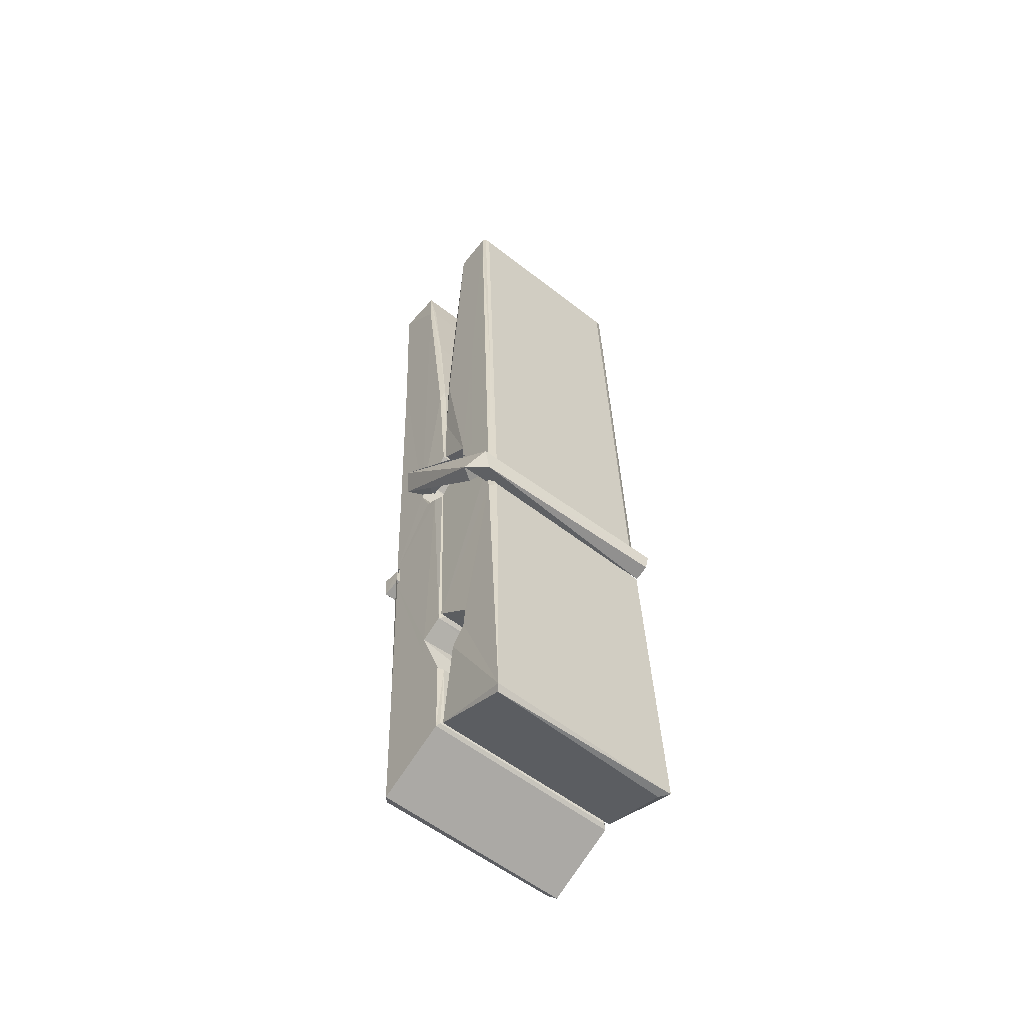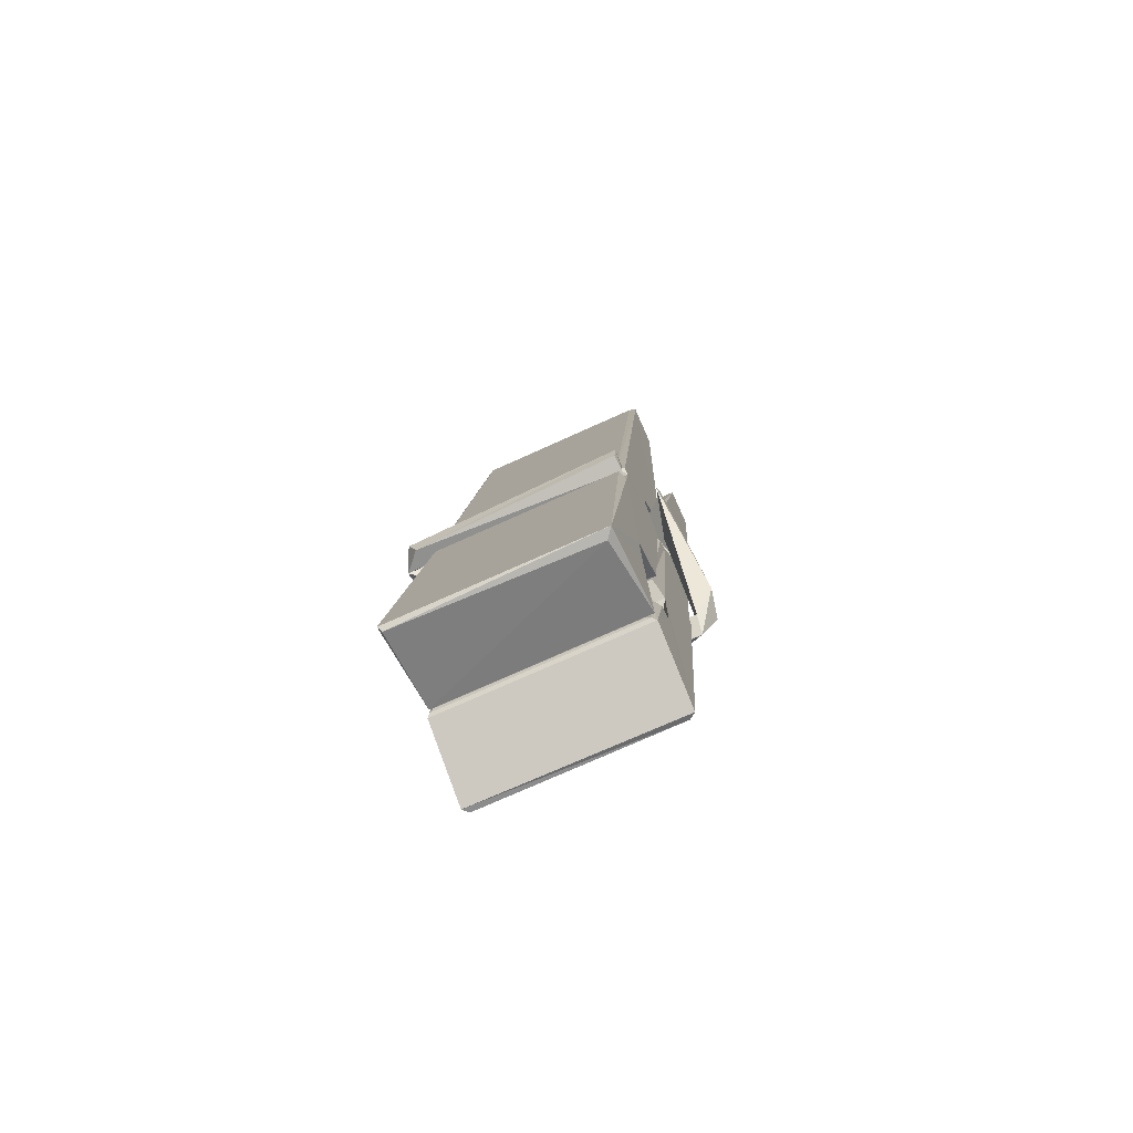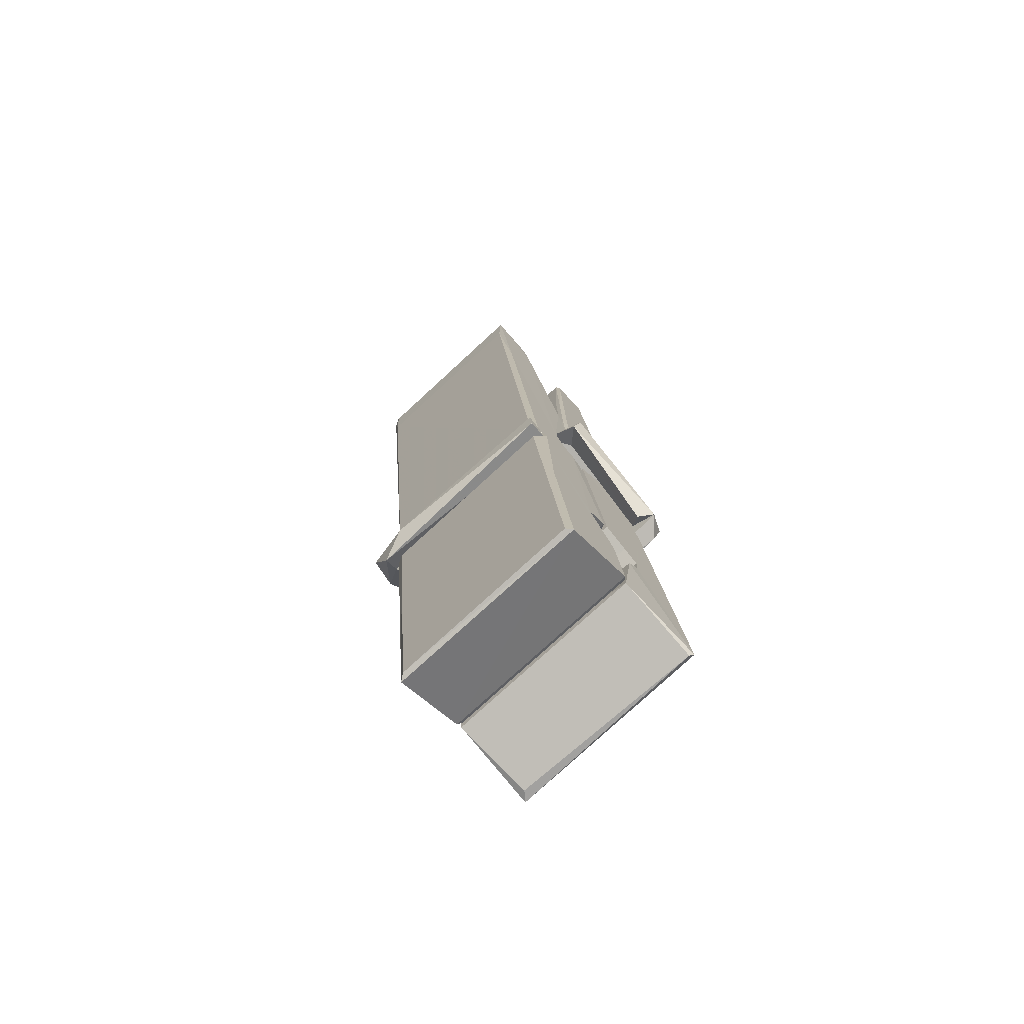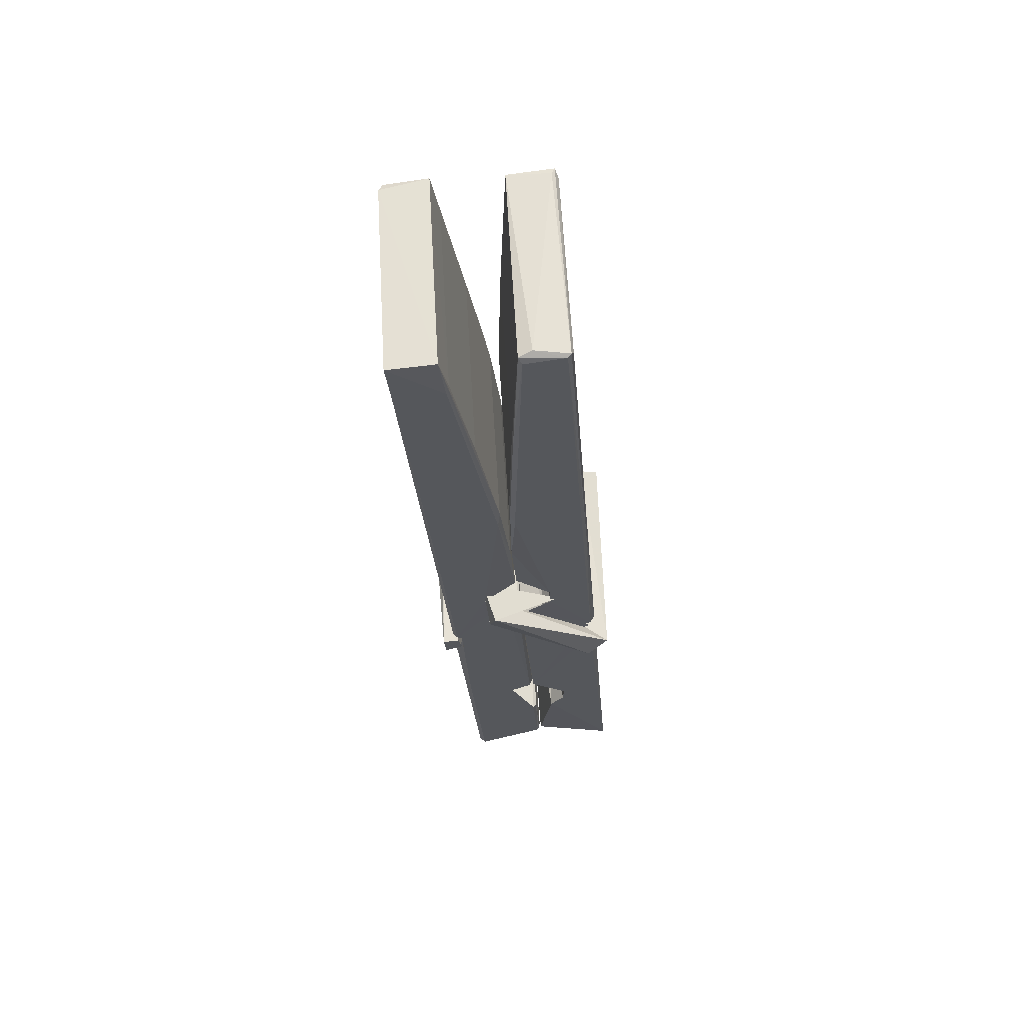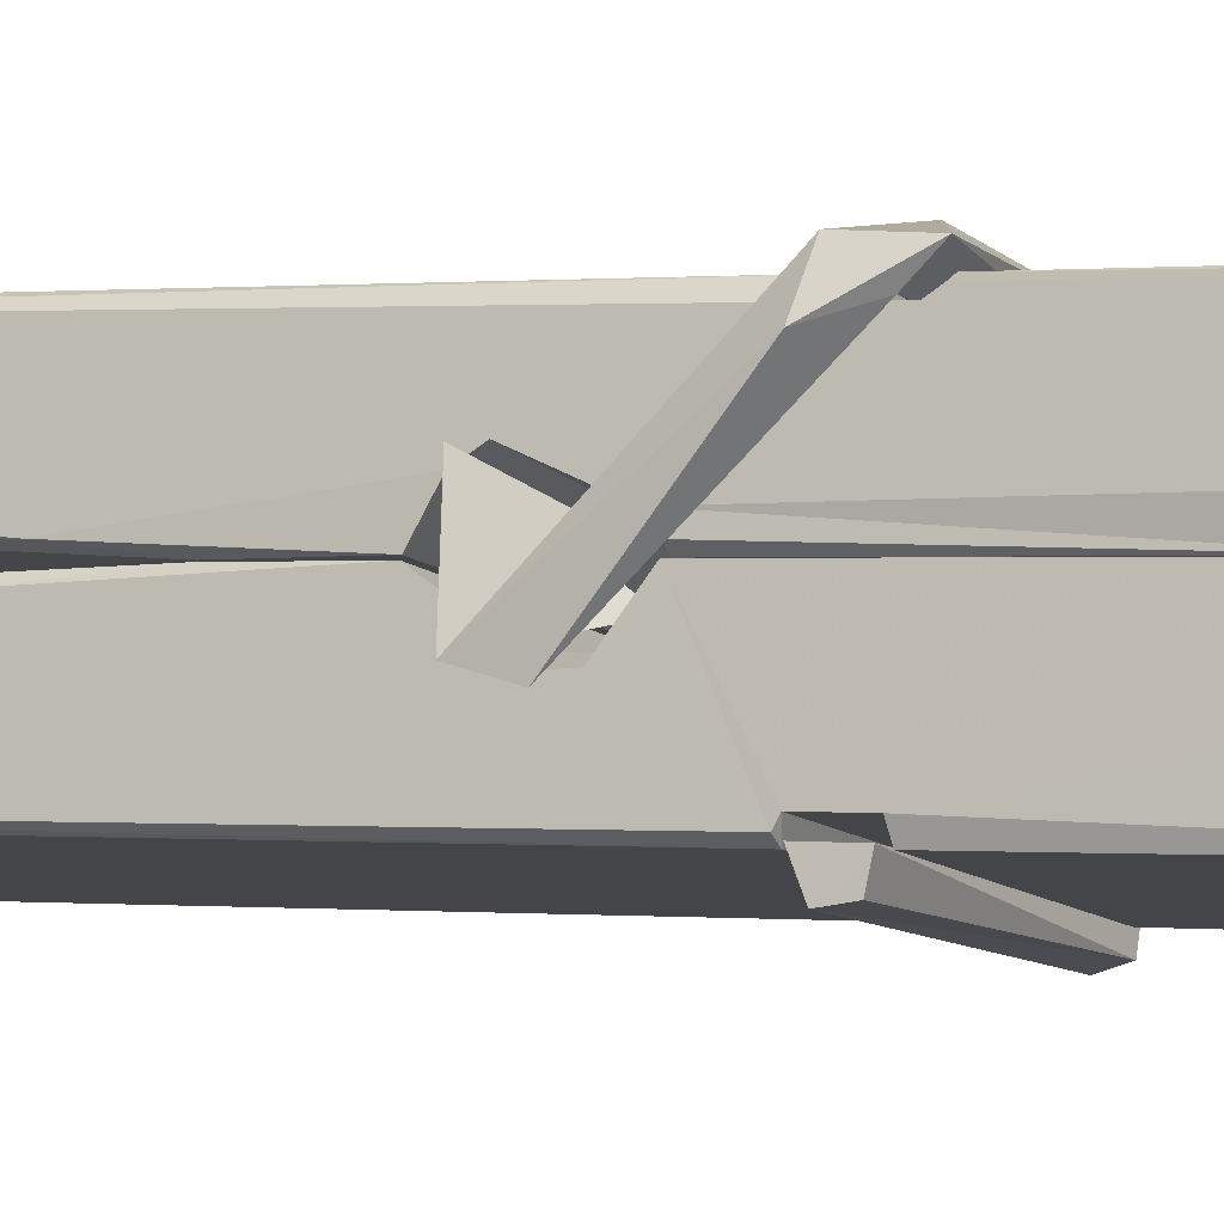
<metadata>
{"format":"obj","ext":"obj","renderer":"f3d","projection":"perspective","resolution":1024,"background":"white","views":[{"elev":-53.7,"azim":141.1,"up":"+Y"},{"elev":-76.9,"azim":-155.2,"up":"+Y"},{"elev":-75.8,"azim":43.0,"up":"+Y"},{"elev":64.6,"azim":87.1,"up":"+Y"},{"elev":-9.4,"azim":-63.6,"up":"+Z"}]}
</metadata>
<code>
v 1.813 9.821 -9.183
v 1.976 9.854 -9.242
v 1.815 9.853 -9.243
v 1.819 9.856 -9.244
v 1.801 10.4 -9.198
v 1.803 10.48 -9.186
v 1.8 10.58 -9.169
v 1.806 10.37 -9.204
v 1.958 10.58 -9.168
v 1.799 10.57 -9.125
v 1.799 10.34 -9.205
v 1.793 10.61 -9.162
v 1.973 9.989 -9.233
v 1.806 10.09 -9.163
v 1.804 10.17 -9.21
v 1.81 9.923 -9.229
v 1.81 9.93 -9.217
v 1.809 9.978 -9.22
v 1.975 9.937 -9.214
v 1.969 9.957 -9.207
v 1.815 9.94 -9.21
v 1.968 10.2 -9.19
v 1.963 10.22 -9.194
v 1.802 10.22 -9.197
v 1.803 10.23 -9.216
v 1.966 10.24 -9.218
v 1.811 10.12 -9.158
v 1.953 10.58 -9.17
v 1.956 10.62 -9.163
v 1.959 10.37 -9.205
v 1.968 10.18 -9.2
v 1.967 10.17 -9.221
v 1.968 10.18 -9.211
v 1.968 9.992 -9.235
v 1.974 9.857 -9.244
v 1.971 9.86 -9.245
v 1.974 10.1 -9.168
v 1.813 10.09 -9.159
v 1.954 10.58 -9.127
v 1.955 10.48 -9.187
v 1.804 10.19 -9.189
v 1.812 9.987 -9.234
v 1.819 9.958 -9.206
v 1.975 9.924 -9.237
v 1.807 10.29 -9.213
v 1.962 10.3 -9.214
v 1.803 10.21 -9.19
v 1.793 10.61 -9.127
v 1.8 10.61 -9.123
v 1.957 10.61 -9.124
v 1.961 10.45 -9.138
v 1.97 10.12 -9.163
v 1.971 9.922 -9.24
v 1.978 9.825 -9.184
v 1.974 9.826 -9.18
v 1.818 9.823 -9.179
v 1.812 9.85 -9.24
v 1.964 10.36 -9.203
v 1.974 9.978 -9.215
v 1.808 10.17 -9.222
v 1.963 10.17 -9.223
v 1.97 10.12 -9.167
v 1.804 10.17 -9.218
v 1.971 10.1 -9.165
v 1.966 10.1 -9.16
v 1.815 9.917 -9.239
v 1.805 10.12 -9.166
v 1.806 10.1 -9.167
v 1.965 10.12 -9.159
v 1.796 10.62 -9.219
v 1.973 9.856 -9.246
v 1.802 10.37 -9.212
v 1.799 10.48 -9.214
v 1.957 10.61 -9.223
v 1.957 10.62 -9.255
v 1.964 10.36 -9.217
v 1.961 10.37 -9.214
v 1.958 10.48 -9.216
v 1.799 10.35 -9.216
v 1.808 9.987 -9.235
v 1.973 9.991 -9.236
v 1.974 9.932 -9.256
v 1.808 9.968 -9.266
v 1.808 10.11 -9.294
v 1.973 9.982 -9.257
v 1.806 10.2 -9.25
v 1.964 10.23 -9.241
v 1.809 10.23 -9.237
v 1.967 10.22 -9.249
v 1.802 10.23 -9.218
v 1.803 10.19 -9.247
v 1.968 10.18 -9.243
v 1.968 10.2 -9.25
v 1.964 10.24 -9.219
v 1.804 10.17 -9.222
v 1.798 10.61 -9.258
v 1.958 10.37 -9.213
v 1.974 9.948 -9.268
v 1.964 10.11 -9.295
v 1.961 10.32 -9.279
v 1.951 10.62 -9.26
v 1.951 10.62 -9.23
v 1.954 10.62 -9.22
v 1.955 10.48 -9.215
v 1.802 10.22 -9.247
v 1.973 9.966 -9.269
v 1.81 9.933 -9.261
v 1.812 9.853 -9.245
v 1.804 10.29 -9.214
v 1.963 10.3 -9.215
v 1.963 10.14 -9.293
v 1.792 10.62 -9.256
v 1.797 10.62 -9.253
v 1.954 10.62 -9.258
v 1.969 10.14 -9.289
v 1.969 10.11 -9.291
v 1.976 9.838 -9.315
v 1.818 9.831 -9.306
v 1.805 10.11 -9.286
v 1.792 10.61 -9.222
v 1.974 9.834 -9.311
v 1.81 10.14 -9.292
v 1.804 10.14 -9.289
v 1.968 10.17 -9.224
v 1.804 10.14 -9.284
v 1.815 9.918 -9.24
v 1.812 9.832 -9.313
v 1.969 10.14 -9.285
v 1.964 10.11 -9.287
v 1.805 10.14 -9.291
v 1.97 10.13 -9.284
v 1.978 10.12 -9.302
v 1.805 10.11 -9.292
v 1.992 10.12 -9.286
v 1.806 10.12 -9.305
v 1.804 10.13 -9.307
v 1.973 10.1 -9.151
v 1.971 10.1 -9.166
v 1.971 10.2 -9.207
v 1.786 10.12 -9.152
v 1.966 10.2 -9.257
v 1.956 10.22 -9.188
v 1.81 10.17 -9.235
v 1.802 10.22 -9.19
v 1.789 10.22 -9.245
v 1.79 10.19 -9.253
v 1.781 10.12 -9.176
v 1.801 10.18 -9.215
v 1.825 10.1 -9.144
v 1.801 10.09 -9.153
v 1.799 10.1 -9.166
v 1.971 10.12 -9.163
v 1.802 10.11 -9.155
v 1.972 10.12 -9.149
v 1.99 10.21 -9.199
v 1.986 10.19 -9.194
v 1.98 10.12 -9.278
v 1.984 10.13 -9.304
f 49 29 12
f 8 5 6
f 5 7 6
f 7 40 6
f 40 8 6
f 58 30 29
f 58 29 9
f 12 5 11
f 18 15 42
f 15 63 42
f 20 59 19
f 38 14 1
f 18 43 17
f 18 59 43
f 17 43 21
f 22 23 26
f 41 31 15
f 15 32 60
f 7 5 12
f 50 9 29
f 48 10 49
f 28 12 29
f 28 29 40
f 29 30 40
f 23 24 26
f 22 47 23
f 47 24 23
f 41 22 31
f 18 13 59
f 43 59 20
f 19 17 21
f 21 20 19
f 44 16 19
f 16 17 19
f 54 57 2
f 69 52 51
f 39 51 50
f 28 7 12
f 30 8 40
f 40 7 28
f 25 45 26
f 25 26 24
f 47 22 41
f 31 33 15
f 33 32 15
f 34 13 42
f 42 13 18
f 43 20 21
f 36 35 3
f 36 3 4
f 57 3 2
f 3 35 2
f 10 39 50
f 10 50 49
f 25 11 45
f 11 5 8
f 11 8 45
f 45 8 30
f 26 45 46
f 45 30 46
f 58 22 26
f 26 46 58
f 46 30 58
f 51 39 69
f 39 10 69
f 25 24 11
f 47 67 48
f 67 27 48
f 48 27 10
f 51 9 50
f 22 9 51
f 52 22 51
f 64 37 55
f 55 56 54
f 54 56 1
f 4 3 66
f 36 4 66
f 36 66 53
f 35 36 53
f 35 53 2
f 56 55 38
f 66 3 57
f 1 18 17
f 14 18 1
f 15 18 14
f 47 11 24
f 11 47 48
f 12 11 48
f 49 12 48
f 29 49 50
f 9 22 58
f 31 22 52
f 31 52 33
f 64 19 59
f 19 64 44
f 2 44 64
f 2 64 54
f 57 54 1
f 32 61 60
f 33 13 32
f 62 33 52
f 47 41 15
f 15 60 63
f 60 61 42
f 34 42 61
f 32 13 34
f 32 34 61
f 33 59 13
f 64 59 33
f 38 55 65
f 55 37 65
f 14 68 15
f 60 42 63
f 66 16 44
f 66 44 53
f 2 53 44
f 55 54 64
f 38 1 56
f 17 57 1
f 57 17 16
f 66 57 16
f 15 68 67
f 62 37 64
f 68 37 62
f 68 62 67
f 64 33 62
f 52 69 62
f 67 62 69
f 67 69 27
f 47 15 67
f 69 10 27
f 37 38 65
f 38 37 68
f 68 14 38
f 82 117 71
f 75 76 74
f 76 77 78
f 76 78 74
f 78 103 74
f 73 72 79
f 73 79 120
f 83 85 106
f 83 80 85
f 83 106 98
f 83 98 107
f 106 116 98
f 105 86 91
f 87 94 89
f 112 123 122
f 123 90 105
f 90 88 105
f 70 73 120
f 103 78 104
f 78 77 97
f 78 97 104
f 88 94 87
f 89 86 105
f 105 87 89
f 93 86 89
f 117 116 99
f 115 100 111
f 96 111 101
f 111 100 101
f 100 114 101
f 72 73 104
f 73 70 103
f 73 103 104
f 104 97 72
f 90 109 94
f 94 88 90
f 105 88 87
f 92 91 93
f 91 86 93
f 95 91 92
f 92 124 95
f 95 81 80
f 80 81 85
f 98 82 107
f 107 82 126
f 108 71 118
f 127 121 117
f 114 112 96
f 114 96 101
f 102 103 70
f 72 97 110
f 72 110 109
f 110 94 109
f 97 77 110
f 89 94 110
f 89 110 76
f 110 77 76
f 122 111 96
f 96 112 122
f 79 72 109
f 109 90 79
f 127 84 119
f 113 112 114
f 114 102 113
f 75 102 114
f 75 114 100
f 75 100 115
f 121 127 118
f 126 71 108
f 84 127 117
f 99 84 117
f 127 83 107
f 127 119 83
f 95 123 91
f 91 123 105
f 90 123 112
f 90 112 79
f 112 120 79
f 112 70 120
f 70 112 113
f 70 113 102
f 102 75 103
f 103 75 74
f 76 75 89
f 75 115 89
f 115 93 89
f 81 128 116
f 106 85 81
f 106 81 116
f 98 116 117
f 98 117 82
f 121 71 117
f 71 121 118
f 127 108 118
f 92 93 124
f 93 115 124
f 123 95 125
f 81 95 124
f 128 81 124
f 124 115 128
f 128 115 111
f 111 122 125
f 111 125 128
f 122 123 125
f 80 83 119
f 71 126 82
f 127 107 108
f 107 126 108
f 119 129 128
f 128 125 119
f 80 125 95
f 125 80 119
f 99 116 128
f 99 128 129
f 99 129 119
f 119 84 99
f 131 158 130
f 132 136 158
f 132 134 133
f 130 136 133
f 132 133 135
f 136 132 135
f 130 158 136
f 149 137 154
f 154 152 153
f 155 134 158
f 158 131 139
f 151 148 153
f 147 146 151
f 155 142 156
f 156 142 139
f 155 139 142
f 142 155 141
f 141 155 142
f 145 144 143
f 145 143 144
f 148 145 144
f 144 145 148
f 146 145 148
f 147 145 146
f 146 148 151
f 147 140 145
f 156 139 131
f 134 155 156
f 155 158 139
f 145 140 148
f 147 150 140
f 150 147 151
f 150 149 140
f 140 153 148
f 153 140 154
f 154 140 149
f 151 138 150
f 153 152 151
f 138 152 137
f 137 152 154
f 150 137 149
f 137 150 138
f 138 151 152
f 157 134 156
f 157 156 131
f 157 131 134
f 132 158 134
f 134 131 133
f 131 130 133
f 133 136 135
f 49 29 12
f 8 5 6
f 5 7 6
f 7 40 6
f 40 8 6
f 58 30 29
f 58 29 9
f 12 5 11
f 18 15 42
f 15 63 42
f 20 59 19
f 38 14 1
f 18 43 17
f 18 59 43
f 17 43 21
f 22 23 26
f 41 31 15
f 15 32 60
f 7 5 12
f 50 9 29
f 48 10 49
f 28 12 29
f 28 29 40
f 29 30 40
f 23 24 26
f 22 47 23
f 47 24 23
f 41 22 31
f 18 13 59
f 43 59 20
f 19 17 21
f 21 20 19
f 44 16 19
f 16 17 19
f 54 57 2
f 69 52 51
f 39 51 50
f 28 7 12
f 30 8 40
f 40 7 28
f 25 45 26
f 25 26 24
f 47 22 41
f 31 33 15
f 33 32 15
f 34 13 42
f 42 13 18
f 43 20 21
f 36 35 3
f 36 3 4
f 57 3 2
f 3 35 2
f 10 39 50
f 10 50 49
f 25 11 45
f 11 5 8
f 11 8 45
f 45 8 30
f 26 45 46
f 45 30 46
f 58 22 26
f 26 46 58
f 46 30 58
f 51 39 69
f 39 10 69
f 25 24 11
f 47 67 48
f 67 27 48
f 48 27 10
f 51 9 50
f 22 9 51
f 52 22 51
f 64 37 55
f 55 56 54
f 54 56 1
f 4 3 66
f 36 4 66
f 36 66 53
f 35 36 53
f 35 53 2
f 56 55 38
f 66 3 57
f 1 18 17
f 14 18 1
f 15 18 14
f 47 11 24
f 11 47 48
f 12 11 48
f 49 12 48
f 29 49 50
f 9 22 58
f 31 22 52
f 31 52 33
f 64 19 59
f 19 64 44
f 2 44 64
f 2 64 54
f 57 54 1
f 32 61 60
f 33 13 32
f 62 33 52
f 47 41 15
f 15 60 63
f 60 61 42
f 34 42 61
f 32 13 34
f 32 34 61
f 33 59 13
f 64 59 33
f 38 55 65
f 55 37 65
f 14 68 15
f 60 42 63
f 66 16 44
f 66 44 53
f 2 53 44
f 55 54 64
f 38 1 56
f 17 57 1
f 57 17 16
f 66 57 16
f 15 68 67
f 62 37 64
f 68 37 62
f 68 62 67
f 64 33 62
f 52 69 62
f 67 62 69
f 67 69 27
f 47 15 67
f 69 10 27
f 37 38 65
f 38 37 68
f 68 14 38
f 82 117 71
f 75 76 74
f 76 77 78
f 76 78 74
f 78 103 74
f 73 72 79
f 73 79 120
f 83 85 106
f 83 80 85
f 83 106 98
f 83 98 107
f 106 116 98
f 105 86 91
f 87 94 89
f 112 123 122
f 123 90 105
f 90 88 105
f 70 73 120
f 103 78 104
f 78 77 97
f 78 97 104
f 88 94 87
f 89 86 105
f 105 87 89
f 93 86 89
f 117 116 99
f 115 100 111
f 96 111 101
f 111 100 101
f 100 114 101
f 72 73 104
f 73 70 103
f 73 103 104
f 104 97 72
f 90 109 94
f 94 88 90
f 105 88 87
f 92 91 93
f 91 86 93
f 95 91 92
f 92 124 95
f 95 81 80
f 80 81 85
f 98 82 107
f 107 82 126
f 108 71 118
f 127 121 117
f 114 112 96
f 114 96 101
f 102 103 70
f 72 97 110
f 72 110 109
f 110 94 109
f 97 77 110
f 89 94 110
f 89 110 76
f 110 77 76
f 122 111 96
f 96 112 122
f 79 72 109
f 109 90 79
f 127 84 119
f 113 112 114
f 114 102 113
f 75 102 114
f 75 114 100
f 75 100 115
f 121 127 118
f 126 71 108
f 84 127 117
f 99 84 117
f 127 83 107
f 127 119 83
f 95 123 91
f 91 123 105
f 90 123 112
f 90 112 79
f 112 120 79
f 112 70 120
f 70 112 113
f 70 113 102
f 102 75 103
f 103 75 74
f 76 75 89
f 75 115 89
f 115 93 89
f 81 128 116
f 106 85 81
f 106 81 116
f 98 116 117
f 98 117 82
f 121 71 117
f 71 121 118
f 127 108 118
f 92 93 124
f 93 115 124
f 123 95 125
f 81 95 124
f 128 81 124
f 124 115 128
f 128 115 111
f 111 122 125
f 111 125 128
f 122 123 125
f 80 83 119
f 71 126 82
f 127 107 108
f 107 126 108
f 119 129 128
f 128 125 119
f 80 125 95
f 125 80 119
f 99 116 128
f 99 128 129
f 99 129 119
f 119 84 99
f 131 158 130
f 132 136 158
f 132 134 133
f 130 136 133
f 132 133 135
f 136 132 135
f 130 158 136
f 149 137 154
f 154 152 153
f 155 134 158
f 158 131 139
f 151 148 153
f 147 146 151
f 155 142 156
f 156 142 139
f 155 139 142
f 142 155 141
f 141 155 142
f 145 144 143
f 145 143 144
f 148 145 144
f 144 145 148
f 146 145 148
f 147 145 146
f 146 148 151
f 147 140 145
f 156 139 131
f 134 155 156
f 155 158 139
f 145 140 148
f 147 150 140
f 150 147 151
f 150 149 140
f 140 153 148
f 153 140 154
f 154 140 149
f 151 138 150
f 153 152 151
f 138 152 137
f 137 152 154
f 150 137 149
f 137 150 138
f 138 151 152
f 157 134 156
f 157 156 131
f 157 131 134
f 132 158 134
f 134 131 133
f 131 130 133
f 133 136 135

</code>
